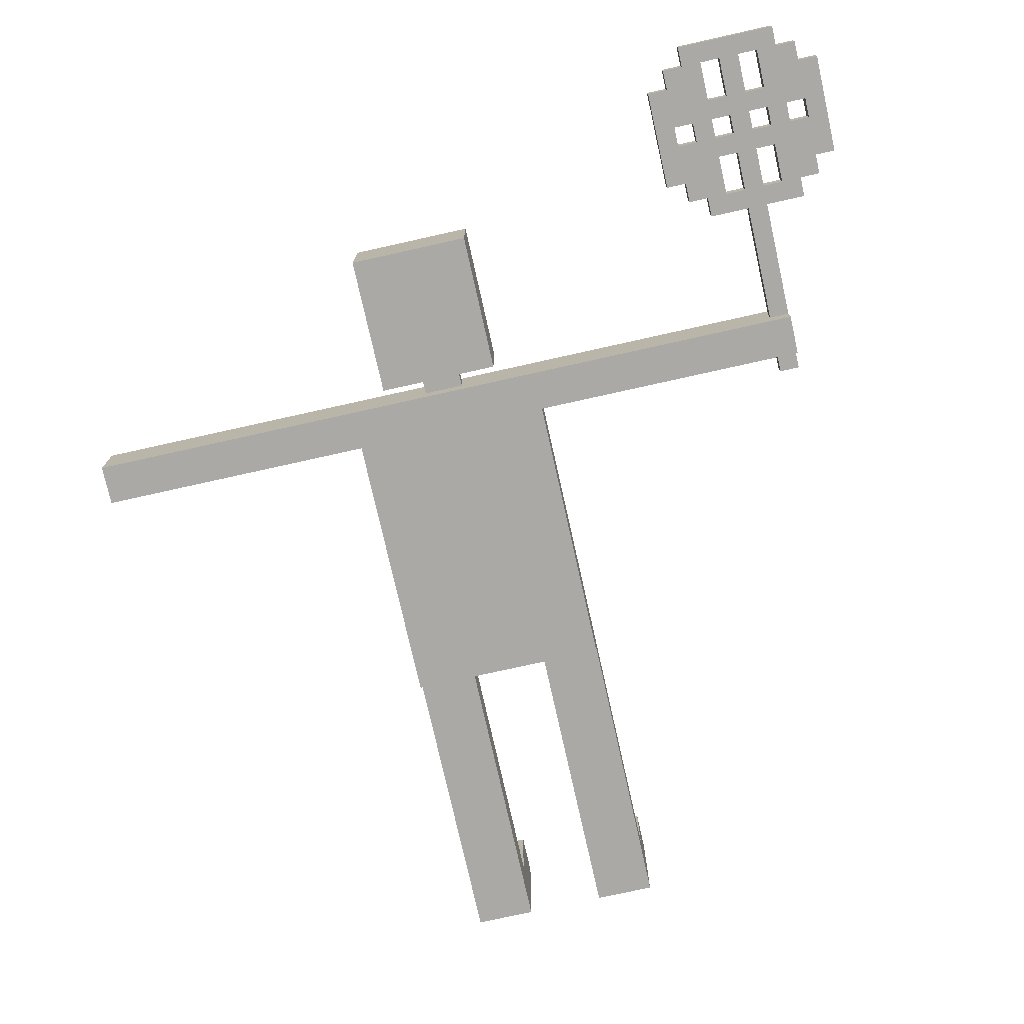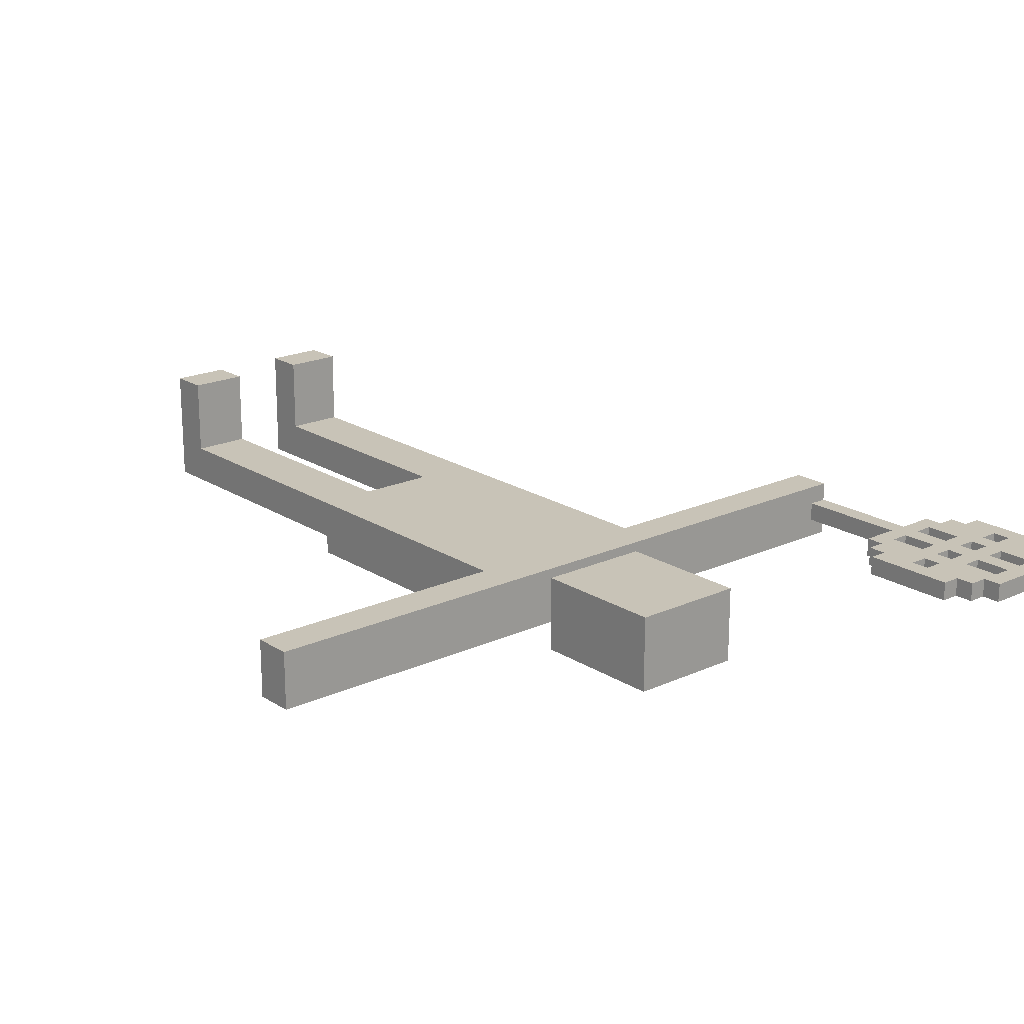
<metadata>
{"format":"obj","ext":"obj","renderer":"f3d","projection":"perspective","resolution":1024,"background":"white","views":[{"elev":-75.6,"azim":-167.4,"up":"+Z"},{"elev":19.7,"azim":139.6,"up":"+Z"}]}
</metadata>
<code>
v -23 39 -1
v -23 39 -2
v -23 44 -1
v -23 44 -2
v -22 38 -1
v -22 38 -2
v -22 39 -1
v -22 39 -2
v -22 44 -1
v -22 44 -2
v -22 45 -1
v -22 45 -2
v -21 37 -1
v -21 37 -2
v -21 38 -1
v -21 38 -2
v -21 41 -1
v -21 41 -2
v -21 42 -1
v -21 42 -2
v -21 45 -1
v -21 45 -2
v -21 46 -1
v -21 46 -2
v -19 28 -1
v -19 28 -2
v -19 29 -0
v -19 29 -1
v -19 29 -2
v -19 29 -3
v -19 31 -0
v -19 31 -1
v -19 31 -2
v -19 31 -3
v -19 37 -1
v -19 37 -2
v -19 38 -1
v -19 38 -2
v -19 40 -1
v -19 40 -2
v -19 41 -1
v -19 41 -2
v -19 42 -1
v -19 42 -2
v -19 43 -1
v -19 43 -2
v -19 45 -1
v -19 45 -2
v -17 38 -1
v -17 38 -2
v -17 39 -1
v -17 39 -2
v -17 40 -1
v -17 40 -2
v -17 41 -1
v -17 41 -2
v -17 42 -1
v -17 42 -2
v -17 43 -1
v -17 43 -2
v -17 44 -1
v -17 44 -2
v -17 45 -1
v -17 45 -2
v -15 41 -1
v -15 41 -2
v -15 42 -1
v -15 42 -2
v -5 0 4
v -5 0 -2
v -5 2 4
v -5 2 -0
v -5 2 -2
v -5 11 -0
v -5 11 -2
v -5 15 -2
v -5 15 -3
v -5 19 -0
v -5 19 -3
v -5 29 -0
v -5 29 -3
v -3 32 -0
v -3 32 -4
v -3 35 -1
v -3 35 -4
v -3 38 -0
v -3 38 -1
v -3 39 -0
v -3 39 -4
v -1 31 -1
v -1 31 -2
v -1 32 -1
v -1 32 -2
v 2 0 4
v 2 0 -2
v 2 2 4
v 2 2 -0
v 2 2 -2
v 2 11 -0
v 2 11 -2
v 2 15 -0
v 2 15 -2
v -22 41 -1
v -22 41 -2
v -22 42 -1
v -22 42 -2
v -20 38 -1
v -20 38 -2
v -20 39 -1
v -20 39 -2
v -20 40 -1
v -20 40 -2
v -20 41 -1
v -20 41 -2
v -20 42 -1
v -20 42 -2
v -20 43 -1
v -20 43 -2
v -20 44 -1
v -20 44 -2
v -20 45 -1
v -20 45 -2
v -18 28 -1
v -18 28 -2
v -18 29 -1
v -18 29 -2
v -18 31 -1
v -18 31 -2
v -18 37 -1
v -18 37 -2
v -18 38 -1
v -18 38 -2
v -18 40 -1
v -18 40 -2
v -18 41 -1
v -18 41 -2
v -18 42 -1
v -18 42 -2
v -18 43 -1
v -18 43 -2
v -18 45 -1
v -18 45 -2
v -16 37 -1
v -16 37 -2
v -16 38 -1
v -16 38 -2
v -16 41 -1
v -16 41 -2
v -16 42 -1
v -16 42 -2
v -16 45 -1
v -16 45 -2
v -16 46 -1
v -16 46 -2
v -15 38 -1
v -15 38 -2
v -15 39 -1
v -15 39 -2
v -15 44 -1
v -15 44 -2
v -15 45 -1
v -15 45 -2
v -14 39 -1
v -14 39 -2
v -14 44 -1
v -14 44 -2
v -2 0 4
v -2 0 -2
v -2 2 4
v -2 2 -0
v -2 2 -2
v -2 11 -0
v -2 11 -2
v -2 15 -0
v -2 15 -2
v 1 31 -1
v 1 31 -2
v 1 32 -1
v 1 32 -2
v 3 32 -0
v 3 32 -4
v 3 35 -1
v 3 35 -4
v 3 38 -0
v 3 38 -1
v 3 39 -0
v 3 39 -4
v 5 0 4
v 5 0 -2
v 5 2 4
v 5 2 -0
v 5 2 -2
v 5 11 -0
v 5 11 -2
v 5 15 -2
v 5 15 -3
v 5 19 -0
v 5 19 -3
v 5 29 -0
v 5 29 -3
v 19 29 -0
v 19 29 -3
v 19 31 -0
v 19 31 -3
v -5 0 4
v -5 2 4
v -2 0 4
v -2 2 4
v 2 0 4
v 2 2 4
v 5 0 4
v 5 2 4
v -19 29 -0
v -19 31 -0
v -17 29 -0
v -17 31 -0
v -16 29 -0
v -16 31 -0
v -12 29 -0
v -12 31 -0
v -11 29 -0
v -11 31 -0
v -6 29 -0
v -6 31 -0
v -5 2 -0
v -5 11 -0
v -5 19 -0
v -5 29 -0
v -3 26 -0
v -3 27 -0
v -3 28 -0
v -3 29 -0
v -3 31 -0
v -3 32 -0
v -3 38 -0
v -3 39 -0
v -2 2 -0
v -2 11 -0
v -2 15 -0
v -2 29 -0
v -2 31 -0
v -2 36 -0
v -2 37 -0
v -1 19 -0
v -1 26 -0
v -1 28 -0
v -1 29 -0
v -1 30 -0
v -1 31 -0
v -1 33 -0
v -1 34 -0
v -1 36 -0
v -1 37 -0
v 1 19 -0
v 1 26 -0
v 1 28 -0
v 1 29 -0
v 1 30 -0
v 1 31 -0
v 1 33 -0
v 1 34 -0
v 1 36 -0
v 1 37 -0
v 2 2 -0
v 2 11 -0
v 2 15 -0
v 2 29 -0
v 2 31 -0
v 2 36 -0
v 2 37 -0
v 3 26 -0
v 3 27 -0
v 3 28 -0
v 3 29 -0
v 3 31 -0
v 3 32 -0
v 3 38 -0
v 3 39 -0
v 5 2 -0
v 5 11 -0
v 5 19 -0
v 5 29 -0
v 6 29 -0
v 6 31 -0
v 11 29 -0
v 11 31 -0
v 12 29 -0
v 12 31 -0
v 16 29 -0
v 16 31 -0
v 17 29 -0
v 17 31 -0
v 19 29 -0
v 19 31 -0
v -23 39 -1
v -23 44 -1
v -22 38 -1
v -22 39 -1
v -22 40 -1
v -22 41 -1
v -22 42 -1
v -22 43 -1
v -22 44 -1
v -22 45 -1
v -21 37 -1
v -21 38 -1
v -21 39 -1
v -21 40 -1
v -21 41 -1
v -21 42 -1
v -21 43 -1
v -21 44 -1
v -21 45 -1
v -21 46 -1
v -20 38 -1
v -20 39 -1
v -20 40 -1
v -20 41 -1
v -20 42 -1
v -20 43 -1
v -20 44 -1
v -20 45 -1
v -19 28 -1
v -19 29 -1
v -19 31 -1
v -19 37 -1
v -19 38 -1
v -19 40 -1
v -19 41 -1
v -19 42 -1
v -19 43 -1
v -19 45 -1
v -18 28 -1
v -18 29 -1
v -18 31 -1
v -18 37 -1
v -18 38 -1
v -18 40 -1
v -18 41 -1
v -18 42 -1
v -18 43 -1
v -18 45 -1
v -17 38 -1
v -17 39 -1
v -17 40 -1
v -17 41 -1
v -17 42 -1
v -17 43 -1
v -17 44 -1
v -17 45 -1
v -16 37 -1
v -16 38 -1
v -16 39 -1
v -16 40 -1
v -16 41 -1
v -16 42 -1
v -16 43 -1
v -16 44 -1
v -16 45 -1
v -16 46 -1
v -15 38 -1
v -15 39 -1
v -15 40 -1
v -15 41 -1
v -15 42 -1
v -15 43 -1
v -15 44 -1
v -15 45 -1
v -14 39 -1
v -14 44 -1
v -1 31 -1
v -1 32 -1
v 1 31 -1
v 1 32 -1
v -23 39 -2
v -23 44 -2
v -22 38 -2
v -22 39 -2
v -22 40 -2
v -22 41 -2
v -22 42 -2
v -22 43 -2
v -22 44 -2
v -22 45 -2
v -21 37 -2
v -21 38 -2
v -21 39 -2
v -21 40 -2
v -21 41 -2
v -21 42 -2
v -21 43 -2
v -21 44 -2
v -21 45 -2
v -21 46 -2
v -20 38 -2
v -20 39 -2
v -20 40 -2
v -20 41 -2
v -20 42 -2
v -20 43 -2
v -20 44 -2
v -20 45 -2
v -19 28 -2
v -19 29 -2
v -19 31 -2
v -19 37 -2
v -19 38 -2
v -19 40 -2
v -19 41 -2
v -19 42 -2
v -19 43 -2
v -19 45 -2
v -18 28 -2
v -18 29 -2
v -18 31 -2
v -18 37 -2
v -18 38 -2
v -18 40 -2
v -18 41 -2
v -18 42 -2
v -18 43 -2
v -18 45 -2
v -17 38 -2
v -17 39 -2
v -17 40 -2
v -17 41 -2
v -17 42 -2
v -17 43 -2
v -17 44 -2
v -17 45 -2
v -16 37 -2
v -16 38 -2
v -16 39 -2
v -16 40 -2
v -16 41 -2
v -16 42 -2
v -16 43 -2
v -16 44 -2
v -16 45 -2
v -16 46 -2
v -15 38 -2
v -15 39 -2
v -15 40 -2
v -15 41 -2
v -15 42 -2
v -15 43 -2
v -15 44 -2
v -15 45 -2
v -14 39 -2
v -14 44 -2
v -5 0 -2
v -5 2 -2
v -5 11 -2
v -5 15 -2
v -2 0 -2
v -2 2 -2
v -2 11 -2
v -2 15 -2
v -1 31 -2
v -1 32 -2
v 1 31 -2
v 1 32 -2
v 2 0 -2
v 2 2 -2
v 2 11 -2
v 2 15 -2
v 5 0 -2
v 5 2 -2
v 5 11 -2
v 5 15 -2
v -19 29 -3
v -19 31 -3
v -17 29 -3
v -17 31 -3
v -16 29 -3
v -16 31 -3
v -12 29 -3
v -12 31 -3
v -11 29 -3
v -11 31 -3
v -6 29 -3
v -6 31 -3
v -5 15 -3
v -5 19 -3
v -5 29 -3
v -4 19 -3
v -4 29 -3
v -3 29 -3
v -3 31 -3
v 3 29 -3
v 3 31 -3
v 4 19 -3
v 4 29 -3
v 5 15 -3
v 5 19 -3
v 5 29 -3
v 6 29 -3
v 6 31 -3
v 11 29 -3
v 11 31 -3
v 12 29 -3
v 12 31 -3
v 16 29 -3
v 16 31 -3
v 17 29 -3
v 17 31 -3
v 19 29 -3
v 19 31 -3
v -3 32 -4
v -3 35 -4
v -3 39 -4
v 3 32 -4
v 3 35 -4
v 3 39 -4
v -5 0 4
v -2 0 4
v 2 0 4
v 5 0 4
v -5 0 -2
v -2 0 -2
v 2 0 -2
v 5 0 -2
v -2 15 -0
v 2 15 -0
v -5 15 -2
v -2 15 -2
v 2 15 -2
v 5 15 -2
v -5 15 -3
v 5 15 -3
v -19 28 -1
v -18 28 -1
v -19 28 -2
v -18 28 -2
v -19 29 -0
v -17 29 -0
v -16 29 -0
v -12 29 -0
v -11 29 -0
v -6 29 -0
v -5 29 -0
v 5 29 -0
v 6 29 -0
v 11 29 -0
v 12 29 -0
v 16 29 -0
v 17 29 -0
v 19 29 -0
v -19 29 -1
v -18 29 -1
v -19 29 -2
v -18 29 -2
v -19 29 -3
v -17 29 -3
v -16 29 -3
v -12 29 -3
v -11 29 -3
v -6 29 -3
v -5 29 -3
v 5 29 -3
v 6 29 -3
v 11 29 -3
v 12 29 -3
v 16 29 -3
v 17 29 -3
v 19 29 -3
v -3 32 -0
v 3 32 -0
v -1 32 -1
v 1 32 -1
v -1 32 -2
v 1 32 -2
v -3 32 -4
v 3 32 -4
v -21 37 -1
v -19 37 -1
v -18 37 -1
v -16 37 -1
v -21 37 -2
v -19 37 -2
v -18 37 -2
v -16 37 -2
v -22 38 -1
v -21 38 -1
v -16 38 -1
v -15 38 -1
v -22 38 -2
v -21 38 -2
v -16 38 -2
v -15 38 -2
v -23 39 -1
v -22 39 -1
v -15 39 -1
v -14 39 -1
v -23 39 -2
v -22 39 -2
v -15 39 -2
v -14 39 -2
v -20 40 -1
v -19 40 -1
v -18 40 -1
v -17 40 -1
v -20 40 -2
v -19 40 -2
v -18 40 -2
v -17 40 -2
v -22 42 -1
v -21 42 -1
v -20 42 -1
v -19 42 -1
v -18 42 -1
v -17 42 -1
v -16 42 -1
v -15 42 -1
v -22 42 -2
v -21 42 -2
v -20 42 -2
v -19 42 -2
v -18 42 -2
v -17 42 -2
v -16 42 -2
v -15 42 -2
v -20 45 -1
v -19 45 -1
v -18 45 -1
v -17 45 -1
v -20 45 -2
v -19 45 -2
v -18 45 -2
v -17 45 -2
v -5 2 4
v -2 2 4
v 2 2 4
v 5 2 4
v -5 2 -0
v -2 2 -0
v 2 2 -0
v 5 2 -0
v -19 31 -0
v -17 31 -0
v -16 31 -0
v -12 31 -0
v -11 31 -0
v -6 31 -0
v -3 31 -0
v -2 31 -0
v -1 31 -0
v 1 31 -0
v 2 31 -0
v 3 31 -0
v 6 31 -0
v 11 31 -0
v 12 31 -0
v 16 31 -0
v 17 31 -0
v 19 31 -0
v -19 31 -1
v -18 31 -1
v -2 31 -1
v -1 31 -1
v 1 31 -1
v 2 31 -1
v -19 31 -2
v -18 31 -2
v -3 31 -2
v -1 31 -2
v 1 31 -2
v 3 31 -2
v -19 31 -3
v -17 31 -3
v -16 31 -3
v -12 31 -3
v -11 31 -3
v -6 31 -3
v -3 31 -3
v 3 31 -3
v 6 31 -3
v 11 31 -3
v 12 31 -3
v 16 31 -3
v 17 31 -3
v 19 31 -3
v -20 38 -1
v -19 38 -1
v -18 38 -1
v -17 38 -1
v -20 38 -2
v -19 38 -2
v -18 38 -2
v -17 38 -2
v -3 39 -0
v 3 39 -0
v -3 39 -4
v 3 39 -4
v -22 41 -1
v -21 41 -1
v -20 41 -1
v -19 41 -1
v -18 41 -1
v -17 41 -1
v -16 41 -1
v -15 41 -1
v -22 41 -2
v -21 41 -2
v -20 41 -2
v -19 41 -2
v -18 41 -2
v -17 41 -2
v -16 41 -2
v -15 41 -2
v -20 43 -1
v -19 43 -1
v -18 43 -1
v -17 43 -1
v -20 43 -2
v -19 43 -2
v -18 43 -2
v -17 43 -2
v -23 44 -1
v -22 44 -1
v -15 44 -1
v -14 44 -1
v -23 44 -2
v -22 44 -2
v -15 44 -2
v -14 44 -2
v -22 45 -1
v -21 45 -1
v -16 45 -1
v -15 45 -1
v -22 45 -2
v -21 45 -2
v -16 45 -2
v -15 45 -2
v -21 46 -1
v -16 46 -1
v -21 46 -2
v -16 46 -2
f 3 2 1
f 4 2 3
f 7 6 5
f 8 6 7
f 11 10 9
f 12 10 11
f 15 14 13
f 16 14 15
f 19 18 17
f 20 18 19
f 23 22 21
f 24 22 23
f 28 26 25
f 29 26 28
f 31 28 27
f 31 30 29
f 31 29 28
f 32 30 31
f 33 30 32
f 34 30 33
f 35 33 32
f 36 33 35
f 39 38 37
f 40 38 39
f 43 42 41
f 44 42 43
f 47 46 45
f 48 46 47
f 51 50 49
f 52 50 51
f 53 52 51
f 54 52 53
f 57 56 55
f 58 56 57
f 61 60 59
f 62 60 61
f 63 62 61
f 64 62 63
f 67 66 65
f 68 66 67
f 71 70 69
f 72 70 71
f 73 70 72
f 74 73 72
f 75 73 74
f 76 75 74
f 78 76 74
f 78 77 76
f 79 77 78
f 80 79 78
f 81 79 80
f 84 83 82
f 85 83 84
f 86 84 82
f 87 85 84
f 87 84 86
f 88 87 86
f 89 85 87
f 89 87 88
f 92 91 90
f 93 91 92
f 96 95 94
f 97 95 96
f 98 95 97
f 99 98 97
f 100 98 99
f 101 100 99
f 102 100 101
f 103 104 105
f 105 104 106
f 107 108 109
f 109 108 110
f 109 110 111
f 111 110 112
f 113 114 115
f 115 114 116
f 117 118 119
f 119 118 120
f 119 120 121
f 121 120 122
f 123 124 125
f 125 124 126
f 127 128 129
f 129 128 130
f 131 132 133
f 133 132 134
f 135 136 137
f 137 136 138
f 139 140 141
f 141 140 142
f 143 144 145
f 145 144 146
f 147 148 149
f 149 148 150
f 151 152 153
f 153 152 154
f 155 156 157
f 157 156 158
f 159 160 161
f 161 160 162
f 163 164 165
f 165 164 166
f 167 168 169
f 169 168 170
f 170 168 171
f 170 171 172
f 172 171 173
f 172 173 174
f 174 173 175
f 176 177 178
f 178 177 179
f 180 181 182
f 182 181 183
f 180 182 184
f 182 183 185
f 184 182 185
f 184 185 186
f 185 183 187
f 186 185 187
f 188 189 190
f 190 189 191
f 191 189 192
f 191 192 193
f 193 192 194
f 193 194 195
f 193 195 197
f 195 196 197
f 197 196 198
f 197 198 199
f 199 198 200
f 201 202 203
f 203 202 204
f 207 206 205
f 208 206 207
f 211 210 209
f 212 210 211
f 215 214 213
f 216 214 215
f 217 216 215
f 218 216 217
f 219 218 217
f 220 218 219
f 221 220 219
f 222 220 221
f 223 222 221
f 224 222 223
f 228 224 223
f 229 228 227
f 230 228 229
f 231 228 230
f 232 224 228
f 232 228 231
f 233 224 232
f 237 226 225
f 238 227 226
f 238 226 237
f 239 227 238
f 240 233 232
f 240 232 231
f 241 233 240
f 242 235 234
f 243 235 242
f 244 227 239
f 244 229 227
f 245 230 229
f 245 229 244
f 246 231 230
f 246 241 240
f 246 240 231
f 247 241 246
f 248 241 247
f 249 241 248
f 250 242 234
f 251 242 250
f 252 243 242
f 252 242 251
f 253 235 243
f 253 243 252
f 254 244 239
f 254 245 244
f 255 230 245
f 255 245 254
f 256 246 230
f 256 247 246
f 257 248 247
f 257 247 256
f 258 249 248
f 258 248 257
f 259 249 258
f 260 251 250
f 260 250 234
f 261 252 251
f 261 251 260
f 261 253 252
f 262 253 261
f 263 235 253
f 263 253 262
f 266 254 239
f 267 259 258
f 267 257 256
f 267 258 257
f 268 259 267
f 269 262 261
f 269 261 260
f 269 263 262
f 270 235 263
f 270 263 269
f 271 230 255
f 271 255 254
f 272 256 230
f 272 230 271
f 273 267 256
f 273 256 272
f 274 268 267
f 274 267 273
f 275 268 274
f 276 260 234
f 276 270 269
f 276 269 260
f 277 236 235
f 277 270 276
f 277 235 270
f 278 236 277
f 279 265 264
f 280 266 265
f 280 265 279
f 281 275 274
f 281 266 280
f 281 273 272
f 281 271 254
f 281 274 273
f 281 272 271
f 281 254 266
f 282 275 281
f 283 275 282
f 284 275 283
f 285 284 283
f 286 284 285
f 287 286 285
f 288 286 287
f 289 288 287
f 290 288 289
f 291 290 289
f 292 290 291
f 293 292 291
f 294 292 293
f 298 296 295
f 299 296 298
f 300 296 299
f 301 296 300
f 302 296 301
f 303 296 302
f 306 298 297
f 306 299 298
f 307 299 306
f 308 300 299
f 308 299 307
f 309 300 308
f 310 302 301
f 311 303 302
f 311 304 303
f 311 302 310
f 312 304 311
f 313 304 312
f 315 307 306
f 315 306 305
f 316 310 309
f 316 307 315
f 316 309 308
f 316 312 311
f 316 311 310
f 316 308 307
f 317 312 316
f 318 312 317
f 319 312 318
f 320 312 319
f 321 313 312
f 321 312 320
f 321 314 313
f 322 314 321
f 326 315 305
f 327 315 326
f 328 318 317
f 329 318 328
f 330 320 319
f 331 320 330
f 332 314 322
f 333 324 323
f 334 324 333
f 335 327 326
f 335 326 325
f 336 327 335
f 337 332 331
f 337 327 336
f 337 329 328
f 337 331 330
f 337 328 327
f 337 330 329
f 338 332 337
f 339 332 338
f 340 332 339
f 341 332 340
f 342 314 332
f 342 332 341
f 343 337 336
f 345 339 338
f 346 339 345
f 347 341 340
f 348 341 347
f 350 314 342
f 351 344 343
f 351 343 336
f 352 344 351
f 353 349 348
f 353 344 352
f 353 346 345
f 353 345 344
f 353 347 346
f 353 348 347
f 354 349 353
f 355 349 354
f 356 349 355
f 357 349 356
f 358 350 349
f 358 349 357
f 359 314 350
f 359 350 358
f 360 314 359
f 361 353 352
f 361 354 353
f 362 354 361
f 363 355 354
f 363 354 362
f 364 355 363
f 365 357 356
f 366 358 357
f 366 359 358
f 366 357 365
f 367 359 366
f 368 359 367
f 369 364 363
f 369 365 364
f 369 367 366
f 369 366 365
f 369 363 362
f 370 367 369
f 373 372 371
f 374 372 373
f 375 376 378
f 378 376 379
f 379 376 380
f 380 376 381
f 381 376 382
f 382 376 383
f 377 378 386
f 378 379 386
f 386 379 387
f 379 380 388
f 387 379 388
f 388 380 389
f 381 382 390
f 382 383 391
f 383 384 391
f 390 382 391
f 391 384 392
f 392 384 393
f 386 387 395
f 385 386 395
f 389 390 396
f 395 387 396
f 388 389 396
f 391 392 396
f 390 391 396
f 387 388 396
f 396 392 397
f 397 392 398
f 398 392 399
f 399 392 400
f 392 393 401
f 400 392 401
f 393 394 401
f 401 394 402
f 385 395 406
f 406 395 407
f 397 398 408
f 408 398 409
f 399 400 410
f 410 400 411
f 402 394 412
f 403 404 413
f 413 404 414
f 406 407 415
f 405 406 415
f 415 407 416
f 411 412 417
f 416 407 417
f 408 409 417
f 410 411 417
f 407 408 417
f 409 410 417
f 417 412 418
f 418 412 419
f 419 412 420
f 420 412 421
f 412 394 422
f 421 412 422
f 416 417 423
f 418 419 425
f 425 419 426
f 420 421 427
f 427 421 428
f 422 394 430
f 423 424 431
f 416 423 431
f 431 424 432
f 428 429 433
f 432 424 433
f 425 426 433
f 424 425 433
f 426 427 433
f 427 428 433
f 433 429 434
f 434 429 435
f 435 429 436
f 436 429 437
f 429 430 438
f 437 429 438
f 430 394 439
f 438 430 439
f 439 394 440
f 432 433 441
f 433 434 441
f 441 434 442
f 434 435 443
f 442 434 443
f 443 435 444
f 436 437 445
f 437 438 446
f 438 439 446
f 445 437 446
f 446 439 447
f 447 439 448
f 443 444 449
f 444 445 449
f 446 447 449
f 445 446 449
f 442 443 449
f 449 447 450
f 451 452 455
f 452 453 456
f 455 452 456
f 453 454 457
f 456 453 457
f 457 454 458
f 459 460 461
f 461 460 462
f 463 464 467
f 464 465 468
f 467 464 468
f 465 466 469
f 468 465 469
f 469 466 470
f 471 472 473
f 473 472 474
f 473 474 475
f 475 474 476
f 475 476 477
f 477 476 478
f 477 478 479
f 479 478 480
f 479 480 481
f 481 480 482
f 481 482 485
f 483 484 486
f 484 485 486
f 485 482 487
f 486 485 487
f 486 487 488
f 487 482 488
f 488 482 489
f 486 488 490
f 488 489 490
f 490 489 491
f 483 486 492
f 486 490 492
f 490 491 493
f 492 490 493
f 483 492 494
f 492 493 495
f 494 492 495
f 493 491 496
f 495 493 496
f 496 491 497
f 497 491 498
f 497 498 499
f 499 498 500
f 499 500 501
f 501 500 502
f 501 502 503
f 503 502 504
f 503 504 505
f 505 504 506
f 505 506 507
f 507 506 508
f 509 510 512
f 510 511 513
f 512 510 513
f 513 511 514
f 519 516 515
f 520 516 519
f 521 518 517
f 522 518 521
f 526 524 523
f 527 524 526
f 529 526 525
f 529 528 527
f 529 527 526
f 530 528 529
f 533 532 531
f 534 532 533
f 549 536 535
f 550 536 549
f 552 536 550
f 553 552 551
f 554 537 536
f 554 552 553
f 554 536 552
f 555 538 537
f 555 537 554
f 556 539 538
f 556 538 555
f 557 540 539
f 557 539 556
f 558 541 540
f 558 540 557
f 559 541 558
f 560 543 542
f 561 544 543
f 561 543 560
f 562 545 544
f 562 544 561
f 563 546 545
f 563 545 562
f 564 547 546
f 564 546 563
f 565 548 547
f 565 547 564
f 566 548 565
f 569 568 567
f 570 568 569
f 571 569 567
f 572 568 570
f 573 571 567
f 573 572 571
f 574 568 572
f 574 572 573
f 579 576 575
f 580 576 579
f 581 578 577
f 582 578 581
f 587 584 583
f 588 584 587
f 589 586 585
f 590 586 589
f 595 592 591
f 596 592 595
f 597 594 593
f 598 594 597
f 603 600 599
f 604 600 603
f 605 602 601
f 606 602 605
f 615 608 607
f 616 608 615
f 617 610 609
f 618 610 617
f 619 612 611
f 620 612 619
f 621 614 613
f 622 614 621
f 627 624 623
f 628 624 627
f 629 626 625
f 630 626 629
f 631 632 635
f 635 632 636
f 633 634 637
f 637 634 638
f 639 640 657
f 657 640 658
f 645 646 659
f 646 647 659
f 647 648 660
f 659 647 660
f 648 649 661
f 660 648 661
f 649 650 662
f 661 649 662
f 658 640 664
f 644 645 665
f 645 659 665
f 659 660 665
f 665 660 666
f 661 662 667
f 662 650 668
f 650 651 668
f 667 662 668
f 663 664 669
f 640 641 670
f 669 664 670
f 664 640 670
f 641 642 671
f 670 641 671
f 642 643 672
f 671 642 672
f 643 644 673
f 672 643 673
f 644 665 674
f 673 644 674
f 666 667 675
f 674 665 675
f 667 668 675
f 665 666 675
f 668 651 676
f 675 668 676
f 651 652 677
f 676 651 677
f 652 653 678
f 677 652 678
f 653 654 679
f 678 653 679
f 654 655 680
f 679 654 680
f 655 656 681
f 680 655 681
f 681 656 682
f 683 684 687
f 687 684 688
f 685 686 689
f 689 686 690
f 691 692 693
f 693 692 694
f 695 696 703
f 703 696 704
f 697 698 705
f 705 698 706
f 699 700 707
f 707 700 708
f 701 702 709
f 709 702 710
f 711 712 715
f 715 712 716
f 713 714 717
f 717 714 718
f 719 720 723
f 723 720 724
f 721 722 725
f 725 722 726
f 727 728 731
f 731 728 732
f 729 730 733
f 733 730 734
f 735 736 737
f 737 736 738

</code>
